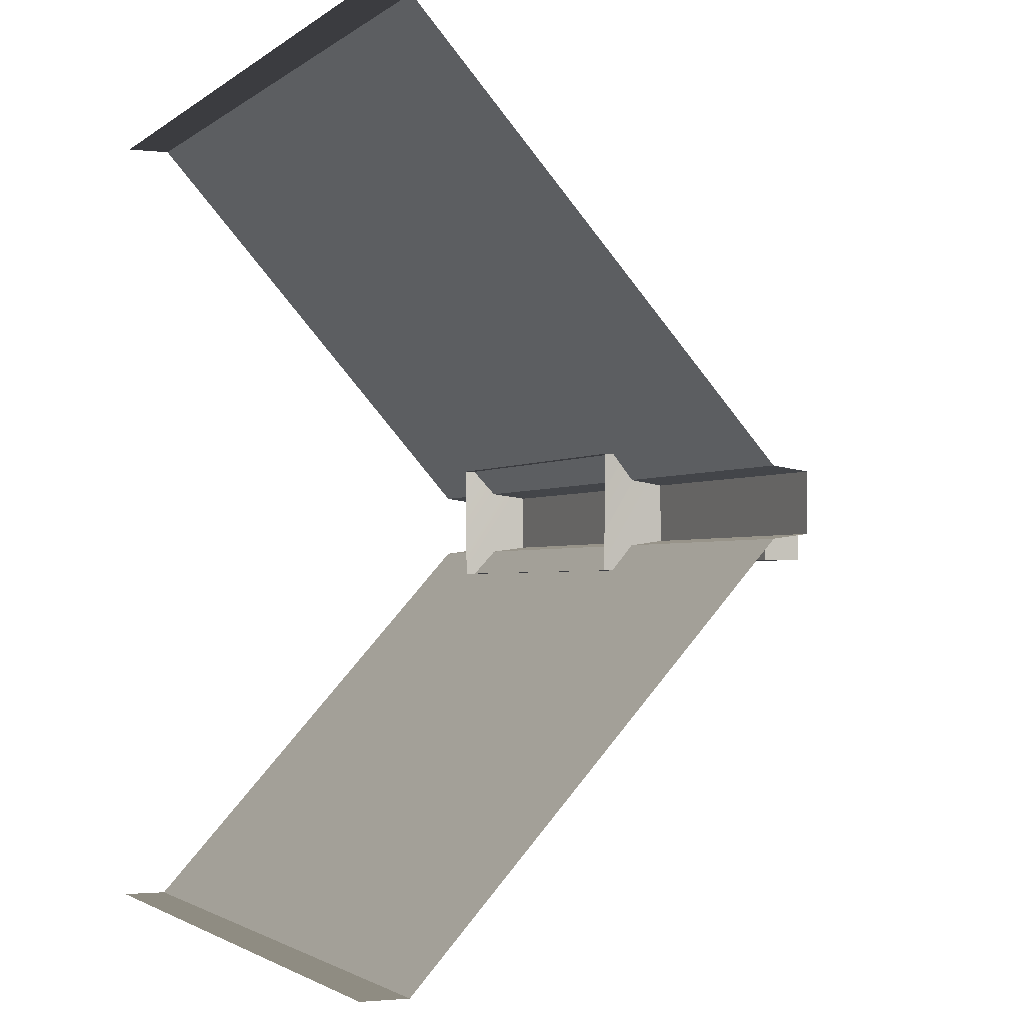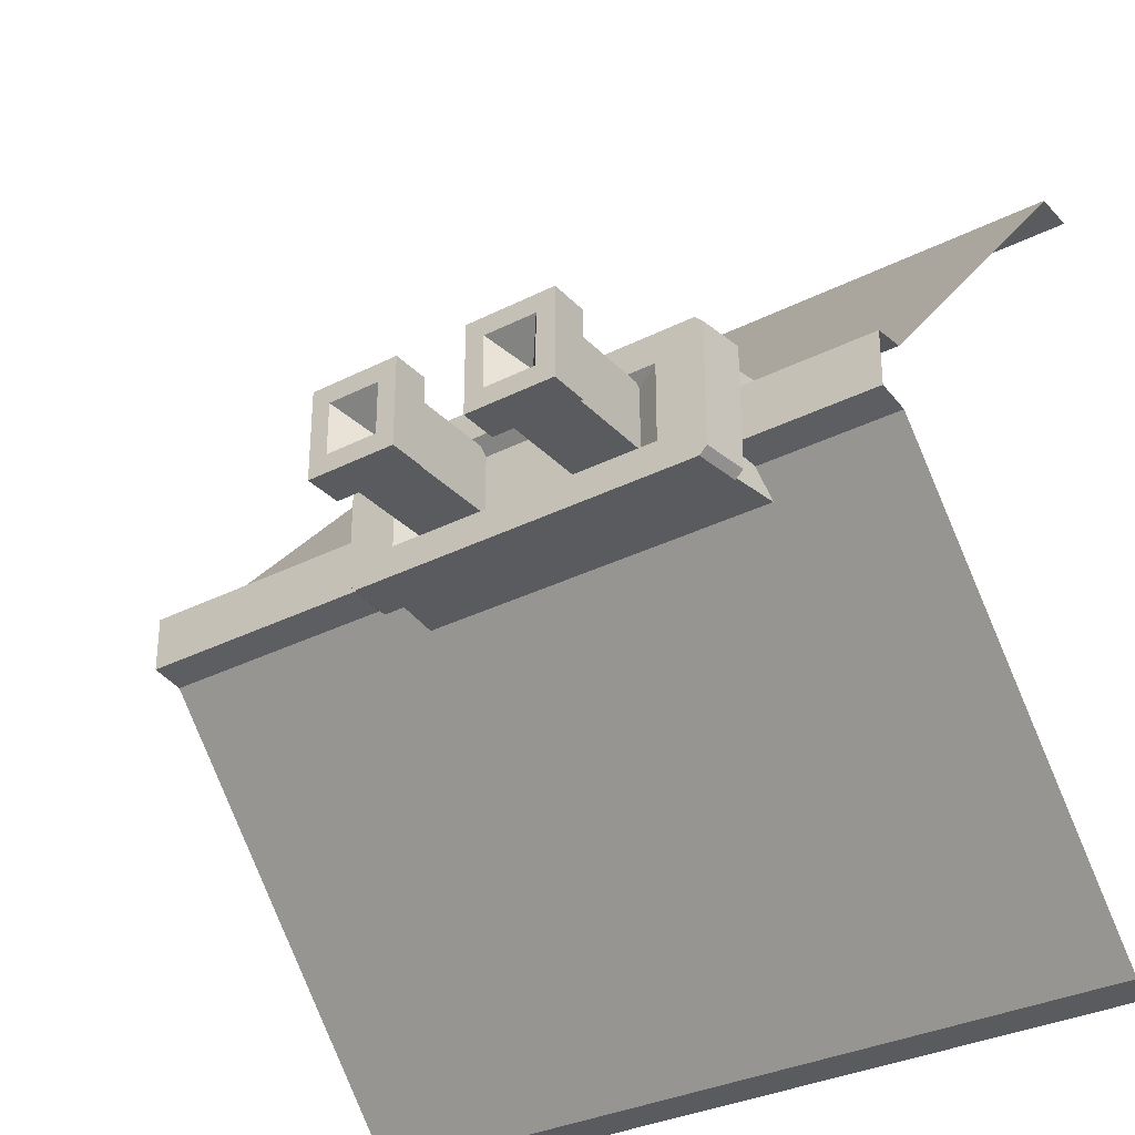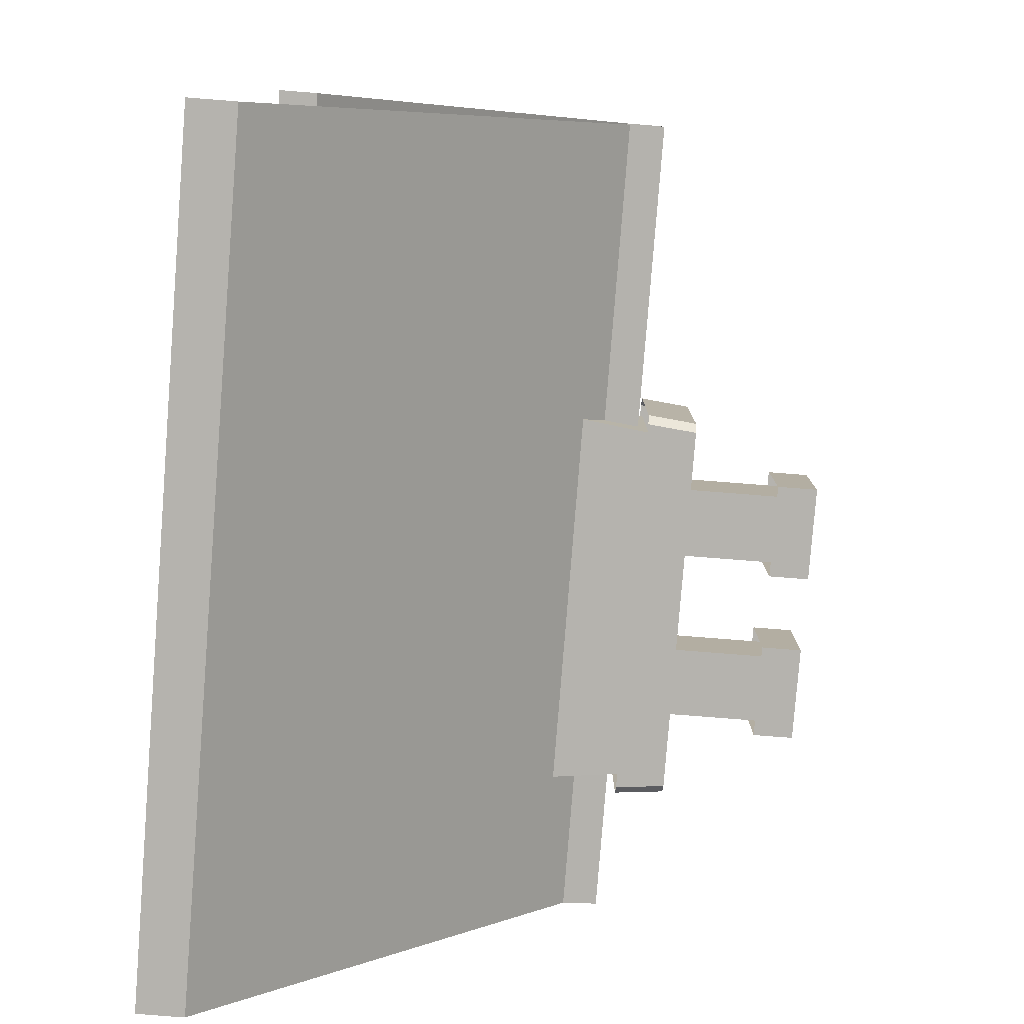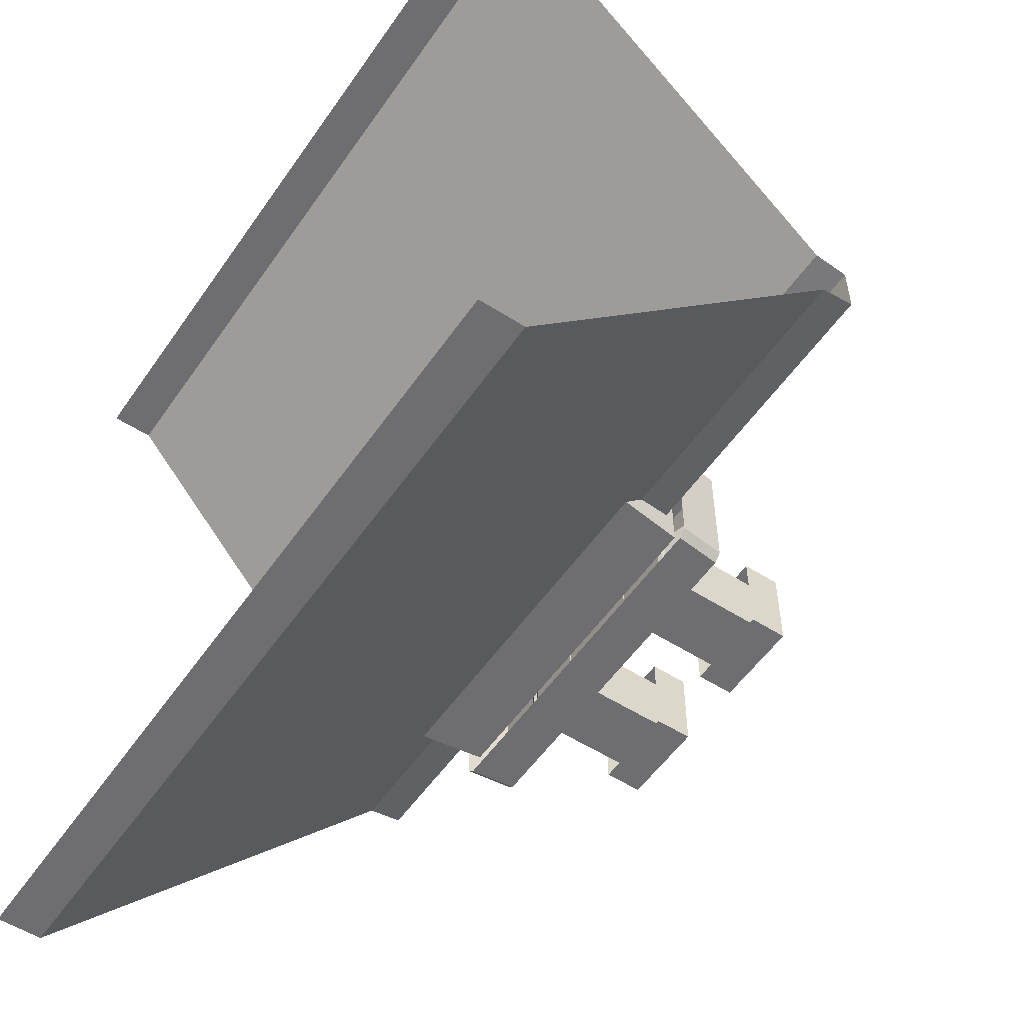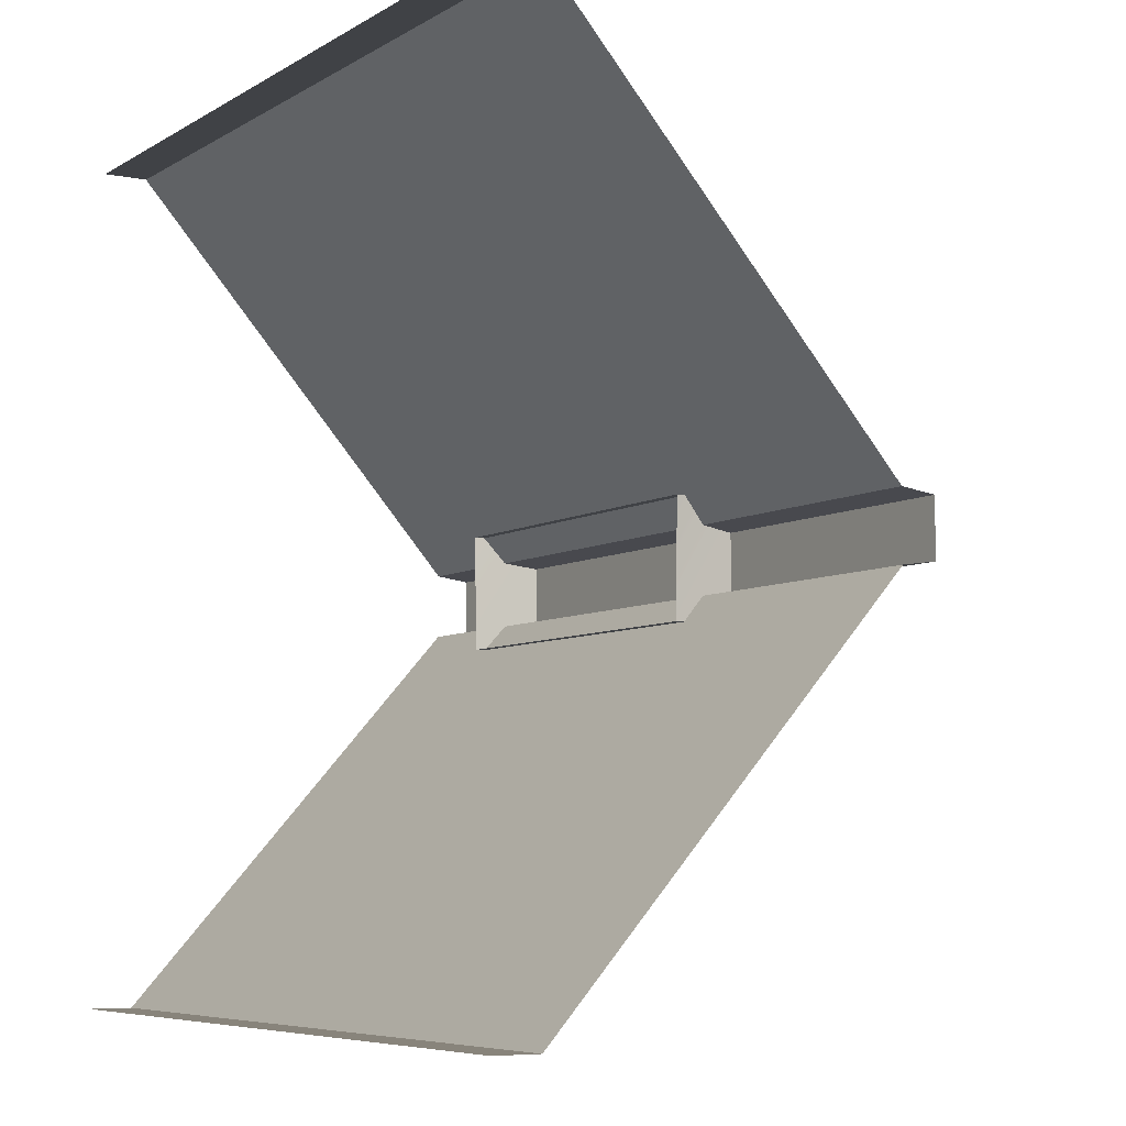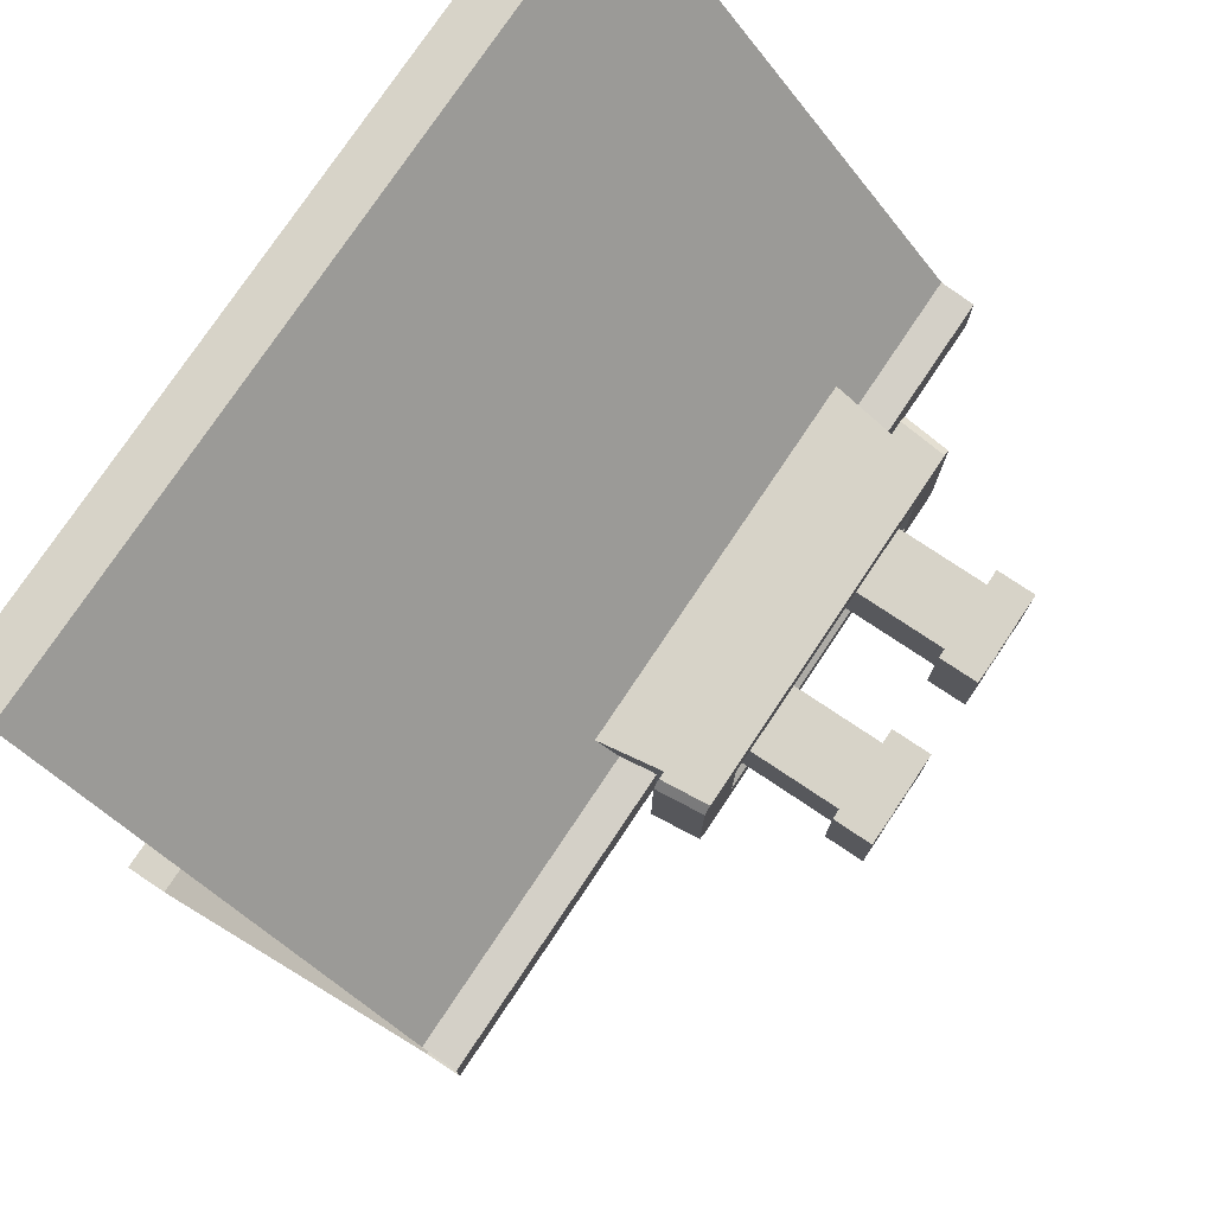
<metadata>
{"format":"obj","ext":"obj","renderer":"f3d","projection":"perspective","resolution":1024,"background":"white","views":[{"elev":-2.0,"azim":67.4,"up":"+Z"},{"elev":-32.2,"azim":-144.6,"up":"+Z"},{"elev":-79.9,"azim":85.5,"up":"+Z"},{"elev":-54.4,"azim":55.9,"up":"+Z"},{"elev":-6.5,"azim":59.0,"up":"+Z"},{"elev":76.5,"azim":123.8,"up":"+Z"}]}
</metadata>
<code>
g obj_roof1_3
v 0.5941 1.521 -0.5687
v 0.5266 1.438 -0.5012
v 0.4591 1.521 -0.5687
v 0.4591 1.521 -0.5687
v 0.5266 1.438 -0.5012
v 0.4591 1.521 -0.4337
v 0.4591 1.521 -0.4337
v 0.5266 1.438 -0.5012
v 0.5941 1.521 -0.4337
v 0.5941 1.521 -0.4337
v 0.5266 1.438 -0.5012
v 0.5941 1.521 -0.5687
v 0.1763 1.521 -0.5687
v 0.1088 1.438 -0.5012
v 0.04132 1.521 -0.5687
v 0.04132 1.521 -0.5687
v 0.1088 1.438 -0.5012
v 0.04132 1.521 -0.4337
v 0.04132 1.521 -0.4337
v 0.1088 1.438 -0.5012
v 0.1763 1.521 -0.4337
v 0.1763 1.521 -0.4337
v 0.1088 1.438 -0.5012
v 0.1763 1.521 -0.5687
v -0.5058 0.9723 -0.5855
v -0.5058 0.1072 -1.554
v 1.513 0.1072 -1.554
v 1.513 0.9723 -0.5855
v -0.5058 0.9723 -0.4215
v 1.513 0.9723 -0.4215
v 1.513 0.1072 0.5618
v -0.5058 0.1072 0.5618
v 1.513 1.058 -0.4333
v -0.5058 1.058 -0.4333
v -0.5058 1.058 -0.5737
v 1.513 1.058 -0.5737
v -0.5058 1.058 -0.5737
v -0.5058 0.9723 -0.5855
v 1.513 0.9723 -0.5855
v 1.513 1.058 -0.5737
v 1.513 0.9723 -0.4215
v -0.5058 0.9723 -0.4215
v -0.5058 1.058 -0.4333
v 1.513 1.058 -0.4333
v -0.5058 0.1072 -1.554
v -0.5058 -0.00414 -1.554
v 1.513 -0.004139 -1.554
v 1.513 0.1072 -1.554
v 1.513 0.1072 0.5618
v 1.513 -0.004139 0.5618
v -0.5058 -0.004139 0.5618
v -0.5058 0.1072 0.5618
v 0.7588 1.082 -0.3579
v 0.7588 1.082 -0.649
v 0.7828 0.8917 -0.649
v 0.789 0.8917 -0.3579
v -0.1283 1.082 -0.649
v 0.7828 0.8917 -0.649
v 0.7588 1.082 -0.649
v -0.1522 0.8917 -0.649
v -0.1283 1.082 -0.3579
v -0.1522 0.8917 -0.649
v -0.1283 1.082 -0.649
v -0.1585 0.8917 -0.3579
v -0.1283 1.082 -0.3579
v 0.7588 1.082 -0.3579
v 0.789 0.8917 -0.3579
v -0.1585 0.8917 -0.3579
v 0.4412 1.157 -0.5866
v 0.612 1.487 -0.5866
v 0.4412 1.487 -0.5866
v 0.612 1.157 -0.5866
v 0.4412 1.487 -0.5866
v 0.4412 1.487 -0.4158
v 0.4412 1.157 -0.5866
v 0.4412 1.157 -0.4158
v 0.4412 1.487 -0.4158
v 0.612 1.487 -0.4158
v 0.4412 1.157 -0.4158
v 0.612 1.157 -0.4158
v 0.612 1.487 -0.4158
v 0.612 1.487 -0.5866
v 0.612 1.157 -0.5866
v 0.612 1.157 -0.4158
v 0.6425 1.422 -0.6171
v 0.6425 1.521 -0.6171
v 0.4108 1.422 -0.6171
v 0.4108 1.521 -0.6171
v 0.4108 1.521 -0.6171
v 0.4108 1.521 -0.3854
v 0.4108 1.422 -0.3854
v 0.4108 1.422 -0.6171
v 0.6425 1.521 -0.3854
v 0.4108 1.422 -0.3854
v 0.4108 1.521 -0.3854
v 0.6425 1.422 -0.3854
v 0.6425 1.521 -0.6171
v 0.6425 1.422 -0.3854
v 0.6425 1.521 -0.3854
v 0.6425 1.422 -0.6171
v 0.4108 1.521 -0.6171
v 0.6425 1.521 -0.6171
v 0.5941 1.521 -0.5687
v 0.4591 1.521 -0.5687
v 0.4108 1.521 -0.6171
v 0.4591 1.521 -0.4337
v 0.4108 1.521 -0.3854
v 0.4591 1.521 -0.5687
v 0.4108 1.521 -0.3854
v 0.5941 1.521 -0.4337
v 0.6425 1.521 -0.3854
v 0.4591 1.521 -0.4337
v 0.6425 1.521 -0.6171
v 0.6425 1.521 -0.3854
v 0.5941 1.521 -0.4337
v 0.5941 1.521 -0.5687
v 0.02344 1.157 -0.5866
v 0.1942 1.487 -0.5866
v 0.02344 1.487 -0.5866
v 0.1942 1.157 -0.5866
v 0.02344 1.487 -0.5866
v 0.02344 1.487 -0.4158
v 0.02344 1.157 -0.5866
v 0.02344 1.157 -0.4158
v 0.02344 1.487 -0.4158
v 0.1942 1.487 -0.4158
v 0.02344 1.157 -0.4158
v 0.1942 1.157 -0.4158
v 0.1942 1.487 -0.4158
v 0.1942 1.487 -0.5866
v 0.1942 1.157 -0.5866
v 0.1942 1.157 -0.4158
v 0.2247 1.422 -0.6171
v 0.2247 1.521 -0.6171
v -0.007038 1.422 -0.6171
v -0.007038 1.521 -0.6171
v -0.007038 1.521 -0.6171
v -0.007038 1.521 -0.3854
v -0.007038 1.422 -0.3854
v -0.007038 1.422 -0.6171
v 0.2247 1.521 -0.3854
v -0.007038 1.422 -0.3854
v -0.007038 1.521 -0.3854
v 0.2247 1.422 -0.3854
v 0.2247 1.521 -0.6171
v 0.2247 1.422 -0.3854
v 0.2247 1.521 -0.3854
v 0.2247 1.422 -0.6171
v -0.007038 1.521 -0.6171
v 0.2247 1.521 -0.6171
v 0.1763 1.521 -0.5687
v 0.04132 1.521 -0.5687
v -0.007038 1.521 -0.6171
v 0.04132 1.521 -0.4337
v -0.007038 1.521 -0.3854
v 0.04132 1.521 -0.5687
v -0.007038 1.521 -0.3854
v 0.1763 1.521 -0.4337
v 0.2247 1.521 -0.3854
v 0.04132 1.521 -0.4337
v 0.2247 1.521 -0.6171
v 0.2247 1.521 -0.3854
v 0.1763 1.521 -0.4337
v 0.1763 1.521 -0.5687
v 0.7924 1.197 -0.3435
v 0.7924 1.197 -0.6634
v 0.8051 1.077 -0.6634
v 0.8051 1.077 -0.3435
v -0.1419 1.197 -0.6833
v -0.1541 1.077 -0.6833
v 0.7846 1.077 -0.6833
v 0.7725 1.197 -0.6833
v -0.1618 1.197 -0.3435
v -0.1745 1.077 -0.3435
v -0.1745 1.077 -0.6634
v -0.1618 1.197 -0.6634
v 0.7725 1.197 -0.3235
v 0.7846 1.077 -0.3235
v -0.1541 1.077 -0.3235
v -0.1419 1.197 -0.3235
v 0.7924 1.197 -0.6634
v 0.7725 1.197 -0.6833
v 0.7846 1.077 -0.6833
v 0.8051 1.077 -0.6634
v 0.7846 1.077 -0.3235
v 0.7725 1.197 -0.3235
v 0.7924 1.197 -0.3435
v 0.8051 1.077 -0.3435
v -0.1541 1.077 -0.6833
v -0.1419 1.197 -0.6833
v -0.1618 1.197 -0.6634
v -0.1745 1.077 -0.6634
v -0.1618 1.197 -0.3435
v -0.1419 1.197 -0.3235
v -0.1541 1.077 -0.3235
v -0.1745 1.077 -0.3435
v 0.6693 1.197 -0.4022
v 0.5934 1.159 -0.4334
v 0.5934 1.159 -0.5735
v 0.6693 1.197 -0.6047
v 0.6693 1.197 -0.6047
v 0.5934 1.159 -0.5735
v 0.03717 1.159 -0.5735
v -0.03874 1.197 -0.6047
v -0.03874 1.197 -0.6047
v 0.03717 1.159 -0.5735
v 0.03717 1.159 -0.4334
v -0.03874 1.197 -0.4022
v -0.03874 1.197 -0.4022
v 0.03717 1.159 -0.4334
v 0.5934 1.159 -0.4334
v 0.6693 1.197 -0.4022
v 0.03717 1.159 -0.4334
v 0.03717 1.159 -0.5735
v 0.5934 1.159 -0.5735
v 0.5934 1.159 -0.4334
v 0.7725 1.197 -0.3235
v 0.6693 1.197 -0.4022
v 0.7924 1.197 -0.3435
v -0.1419 1.197 -0.3235
v 0.7924 1.197 -0.6634
v -0.03874 1.197 -0.4022
v 0.6693 1.197 -0.6047
v -0.1618 1.197 -0.3435
v 0.7725 1.197 -0.6833
v -0.03874 1.197 -0.6047
v -0.1618 1.197 -0.6634
v -0.1419 1.197 -0.6833
g obj_roof1_3_0
f 3 2 1
f 6 5 4
f 9 8 7
f 12 11 10
f 15 14 13
f 18 17 16
f 21 20 19
f 24 23 22
f 27 26 25
f 28 27 25
f 31 30 29
f 32 31 29
f 35 34 33
f 36 35 33
f 39 38 37
f 40 39 37
f 43 42 41
f 44 43 41
f 47 46 45
f 48 47 45
f 51 50 49
f 52 51 49
f 55 54 53
f 53 56 55
f 59 58 57
f 58 60 57
f 63 62 61
f 62 64 61
f 67 66 65
f 65 68 67
f 71 70 69
f 72 69 70
f 75 74 73
f 75 76 74
f 79 78 77
f 79 80 78
f 83 82 81
f 81 84 83
f 87 86 85
f 86 87 88
f 91 90 89
f 89 92 91
f 95 94 93
f 94 96 93
f 99 98 97
f 98 100 97
f 103 102 101
f 101 104 103
f 107 106 105
f 106 108 105
f 111 110 109
f 110 112 109
f 115 114 113
f 113 116 115
f 119 118 117
f 120 117 118
f 123 122 121
f 123 124 122
f 127 126 125
f 127 128 126
f 131 130 129
f 129 132 131
f 135 134 133
f 134 135 136
f 139 138 137
f 137 140 139
f 143 142 141
f 142 144 141
f 147 146 145
f 146 148 145
f 151 150 149
f 149 152 151
f 155 154 153
f 154 156 153
f 159 158 157
f 158 160 157
f 163 162 161
f 161 164 163
f 167 166 165
f 168 167 165
f 171 170 169
f 172 171 169
f 175 174 173
f 176 175 173
f 179 178 177
f 180 179 177
f 183 182 181
f 184 183 181
f 187 186 185
f 188 187 185
f 191 190 189
f 192 191 189
f 195 194 193
f 196 195 193
f 199 198 197
f 200 199 197
f 203 202 201
f 204 203 201
f 207 206 205
f 208 207 205
f 211 210 209
f 212 211 209
f 215 214 213
f 216 215 213
f 219 218 217
f 217 218 220
f 218 219 221
f 218 222 220
f 223 218 221
f 220 222 224
f 225 223 221
f 222 226 224
f 226 223 225
f 226 227 224
f 228 226 225
f 227 226 228

</code>
